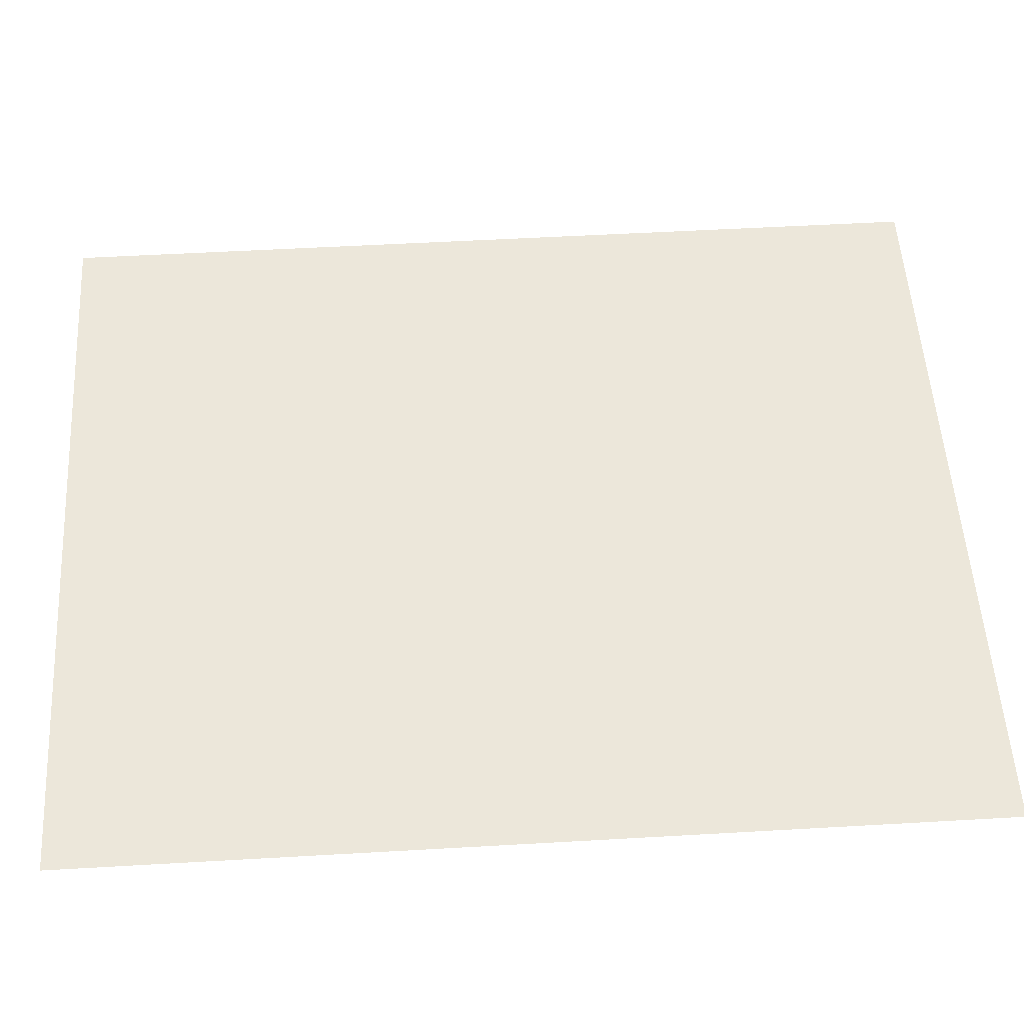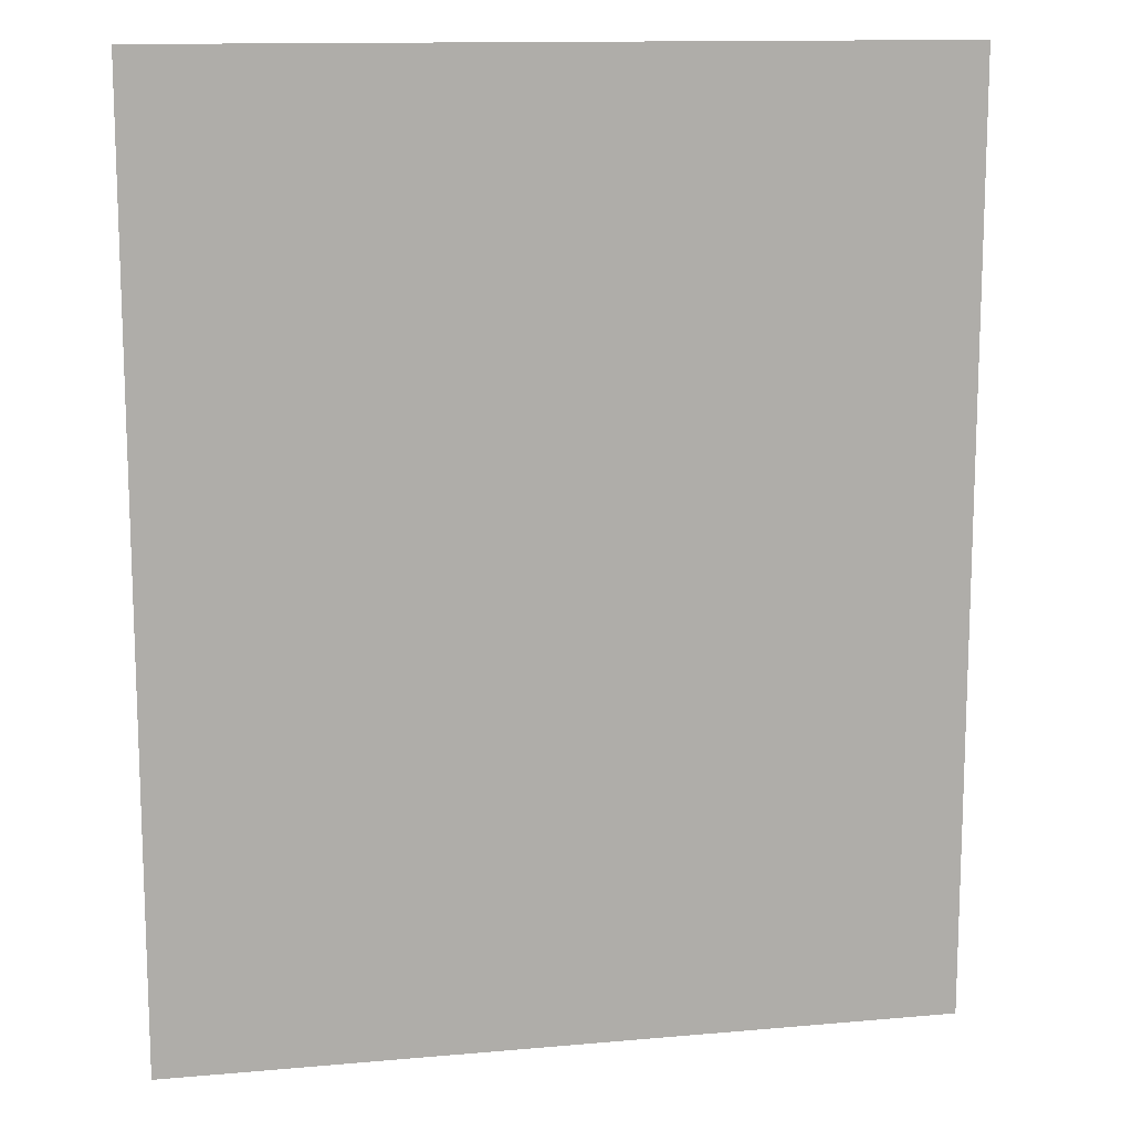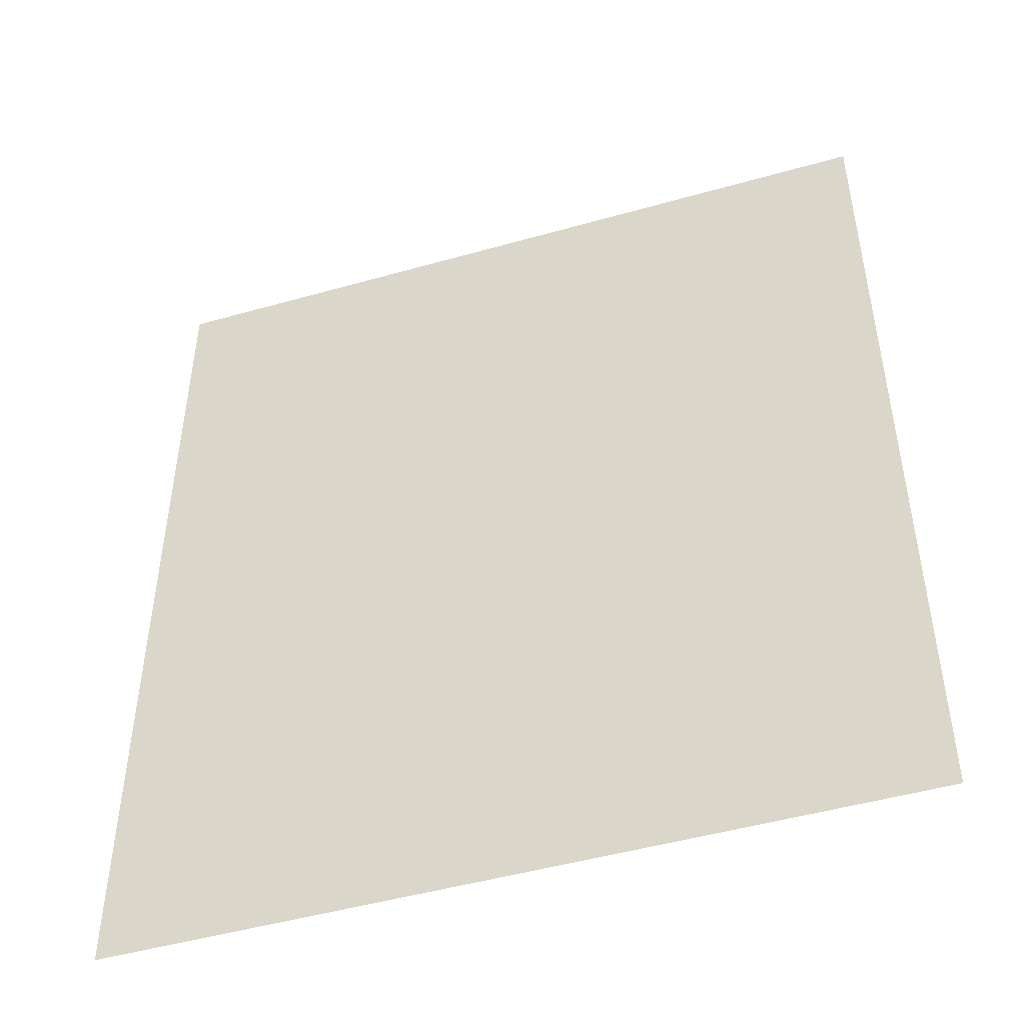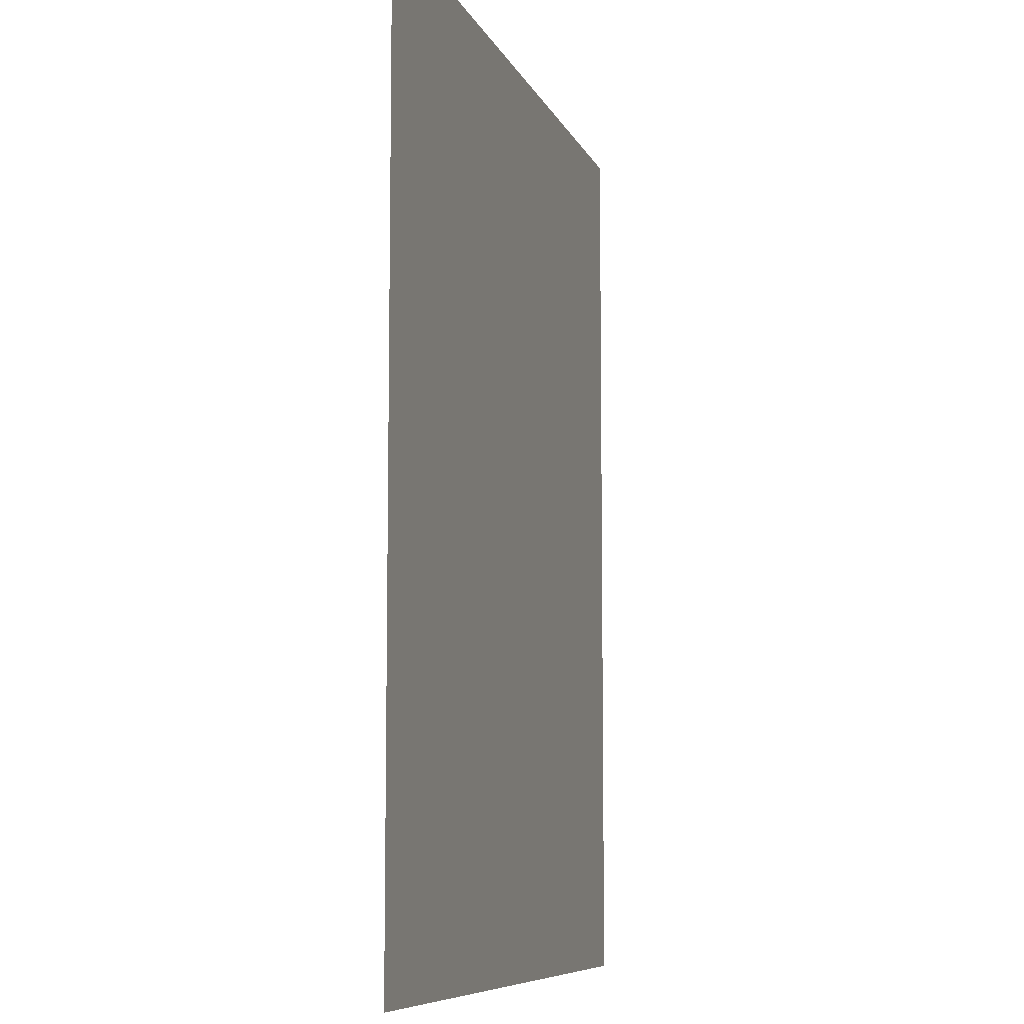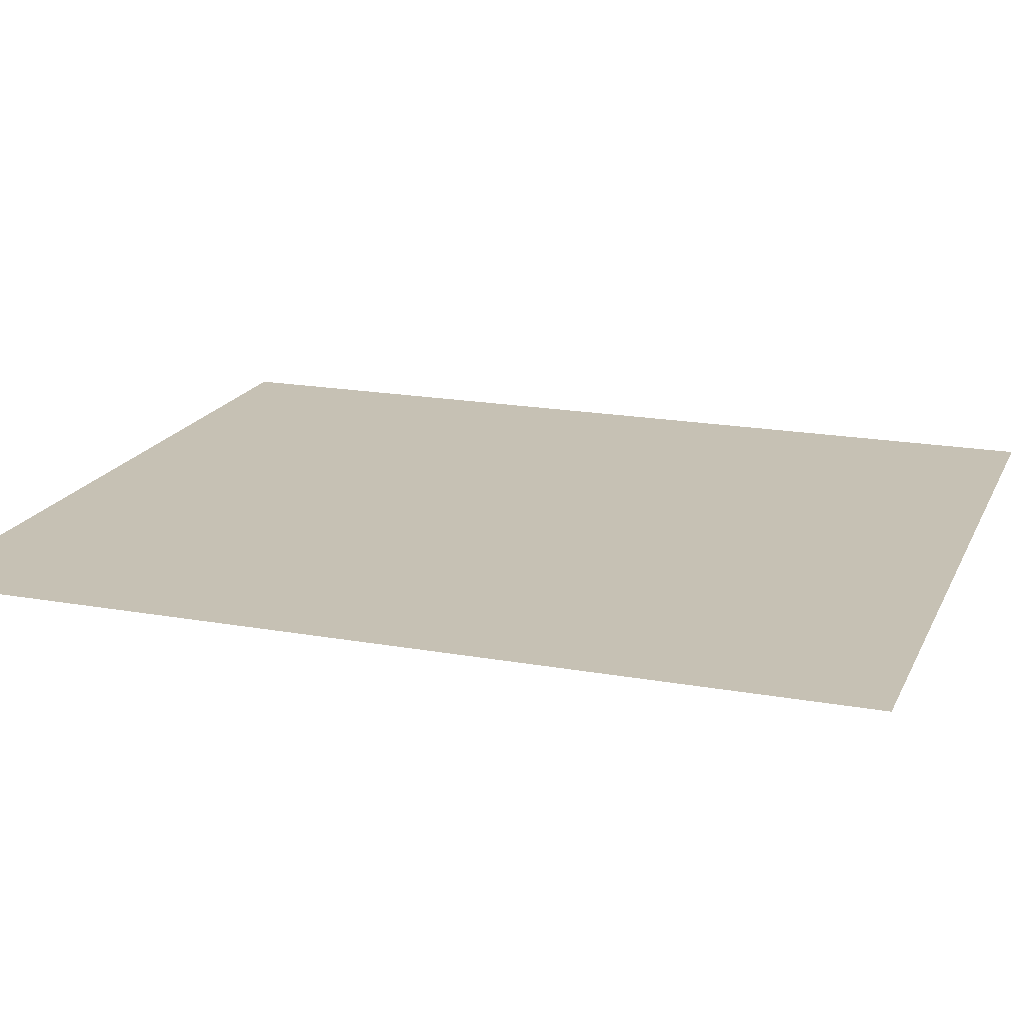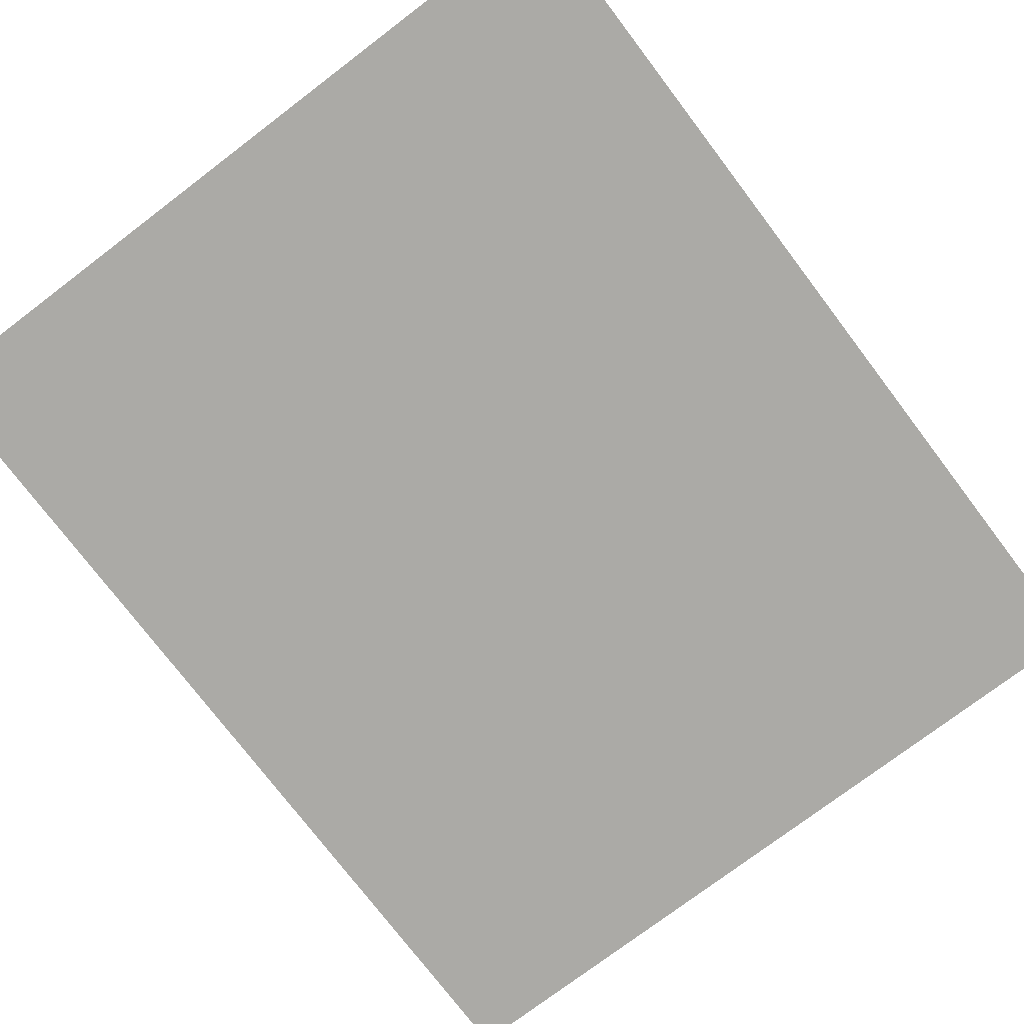
<metadata>
{"format":"obj","ext":"obj","renderer":"f3d","projection":"perspective","resolution":1024,"background":"white","views":[{"elev":53.7,"azim":86.5,"up":"+Z"},{"elev":12.9,"azim":168.4,"up":"+Y"},{"elev":-48.3,"azim":17.6,"up":"+Y"},{"elev":-8.1,"azim":105.6,"up":"+Y"},{"elev":18.5,"azim":109.1,"up":"+Z"},{"elev":-75.8,"azim":-142.8,"up":"+Z"}]}
</metadata>
<code>
g default
v -0.5 -0.6 0
v 0.5 -0.6 0
v -0.5 0.6 0
v 0.5 0.6 0
g pPlane1
f 1 2 3
f 3 2 4

</code>
